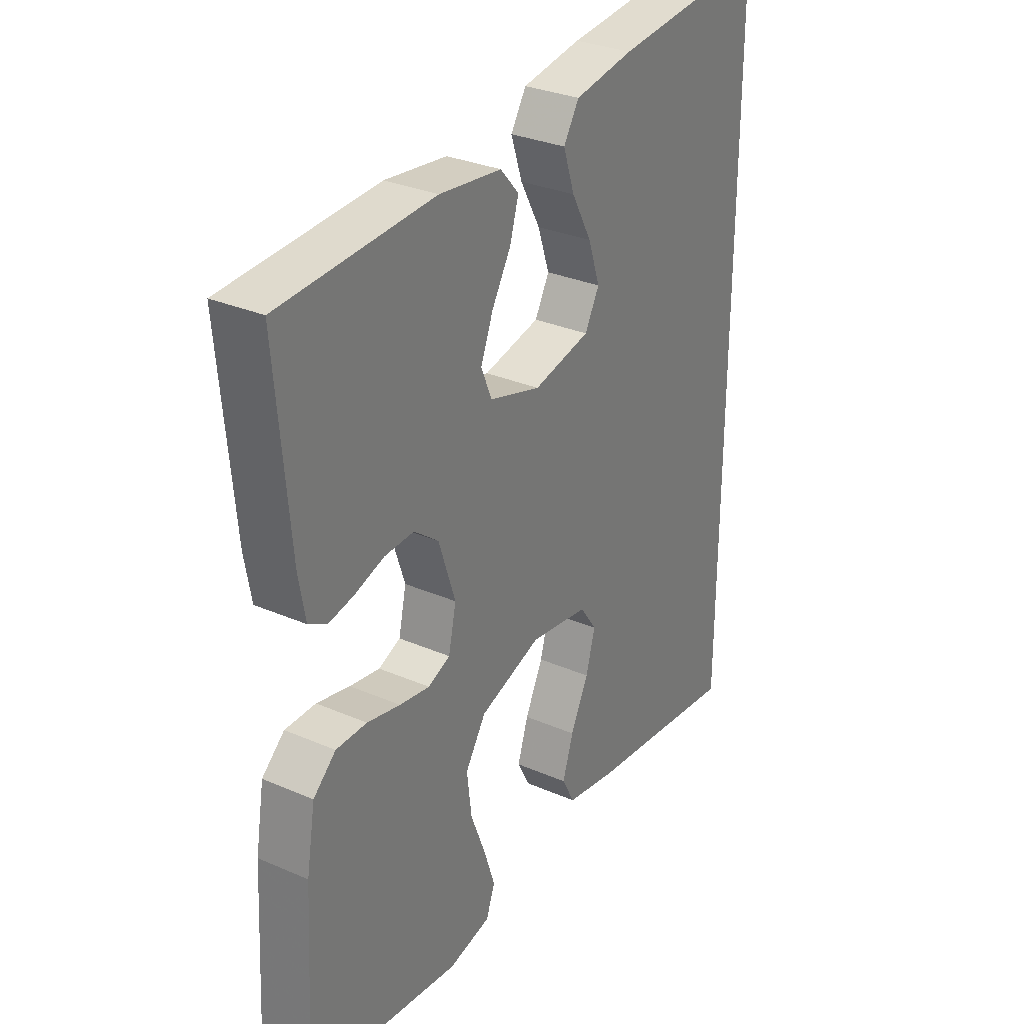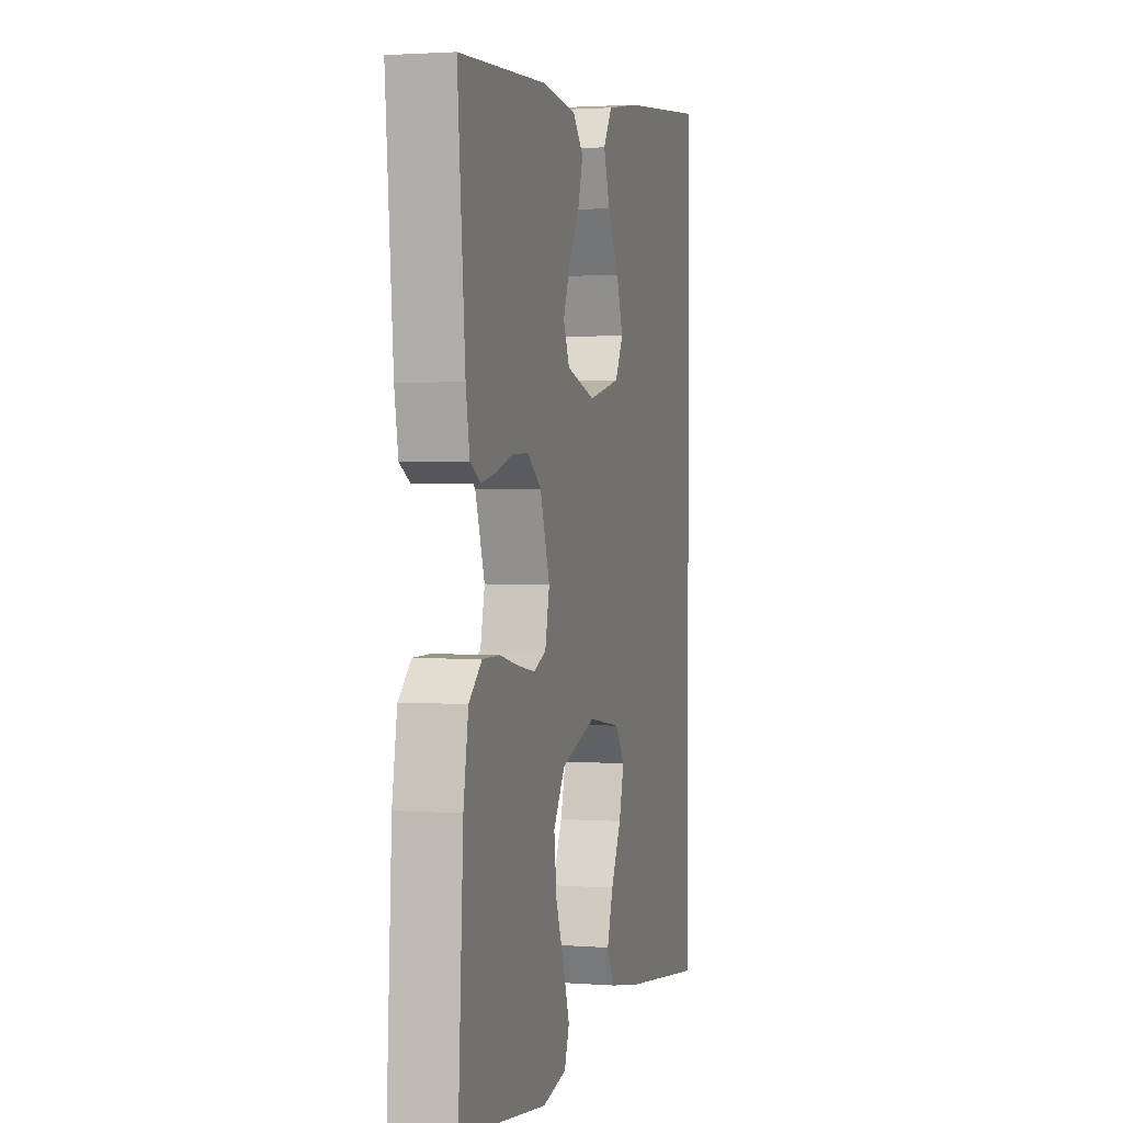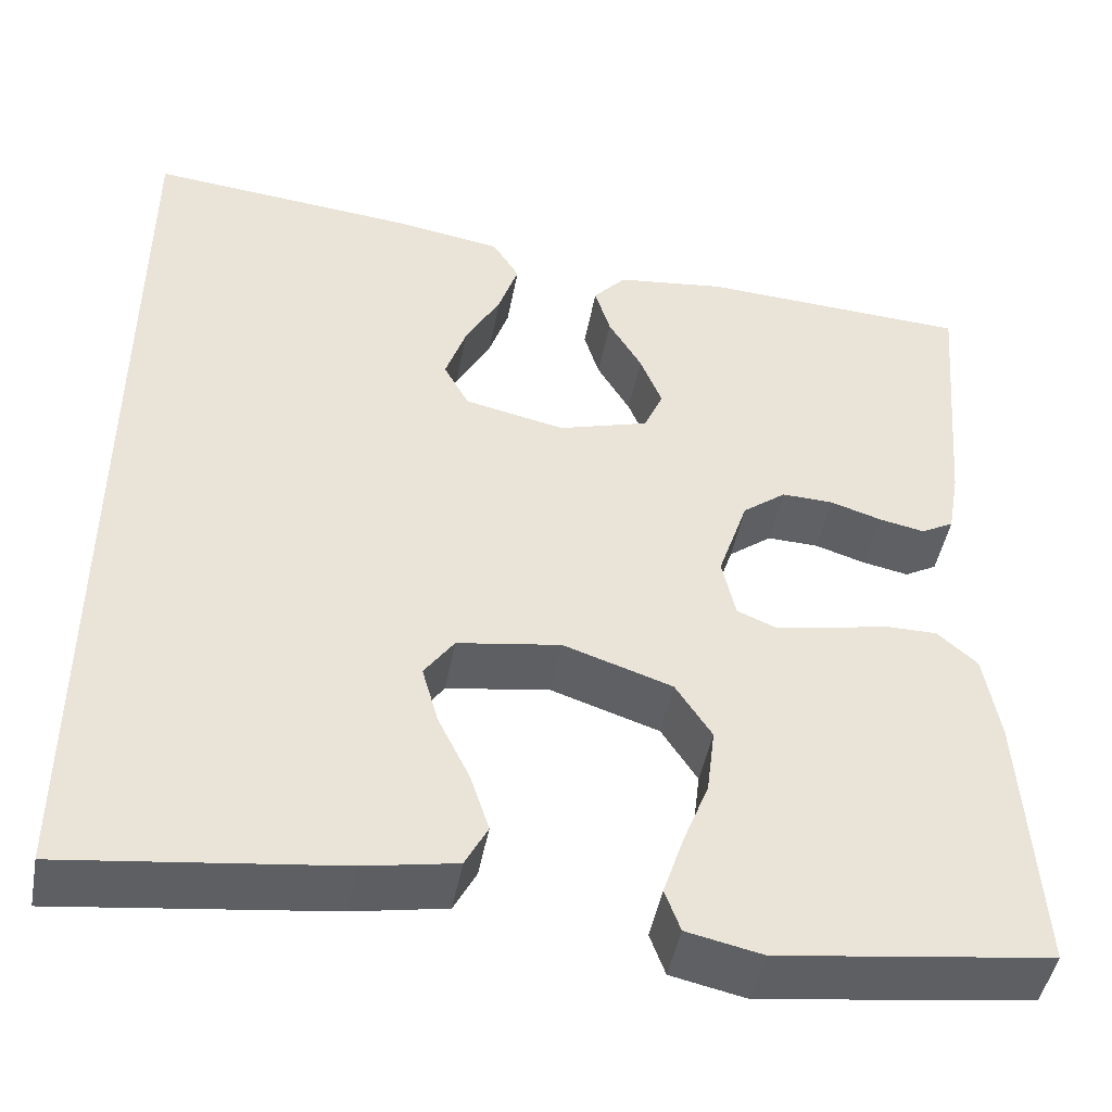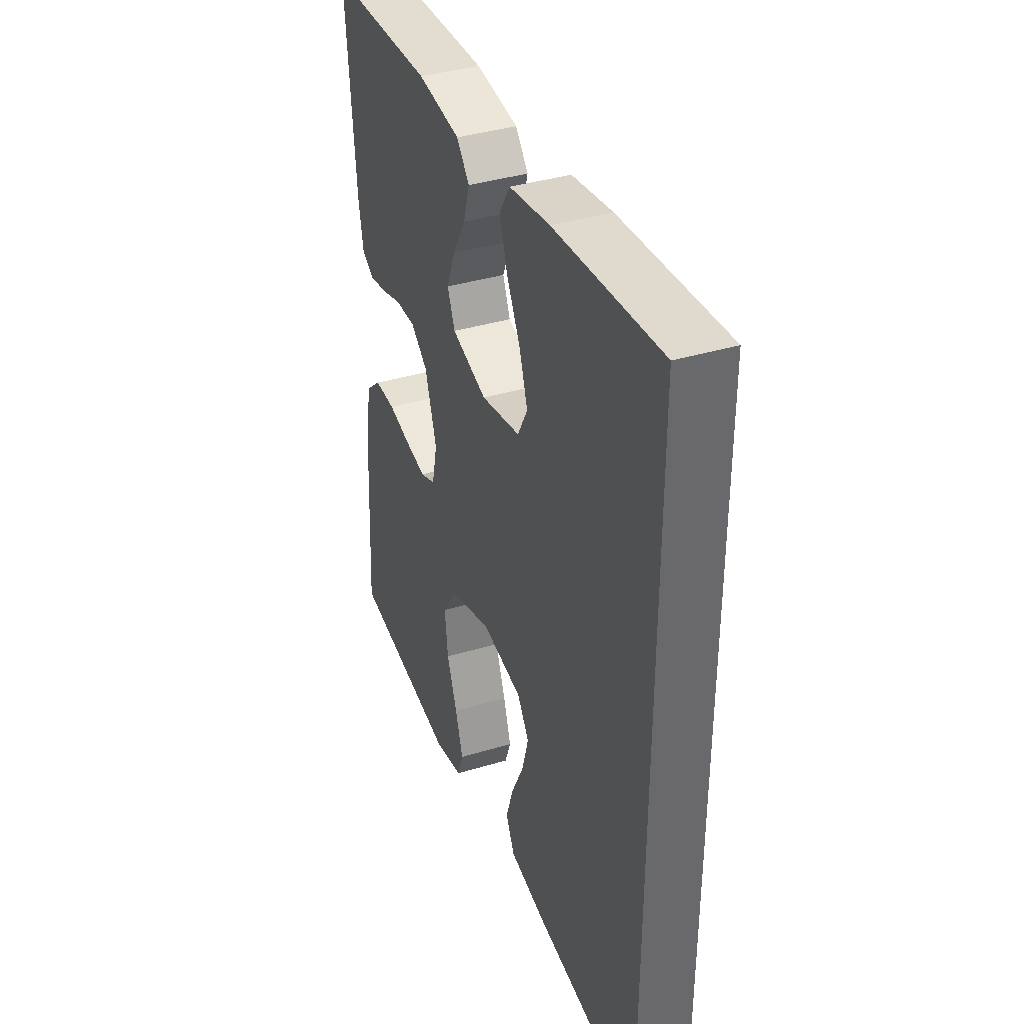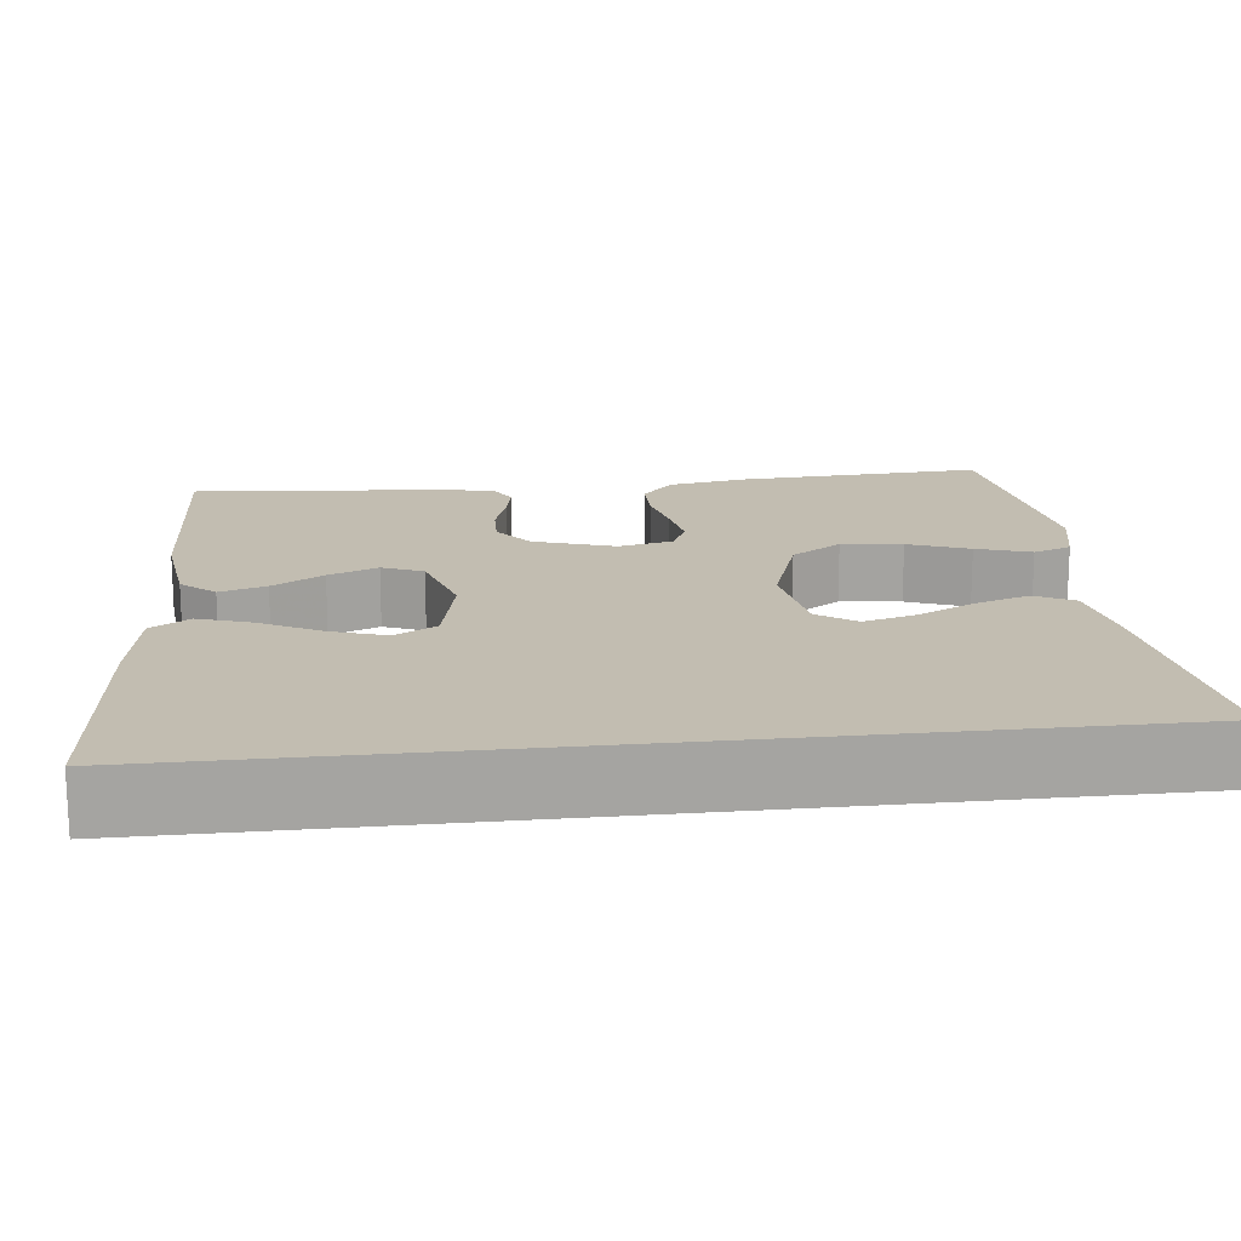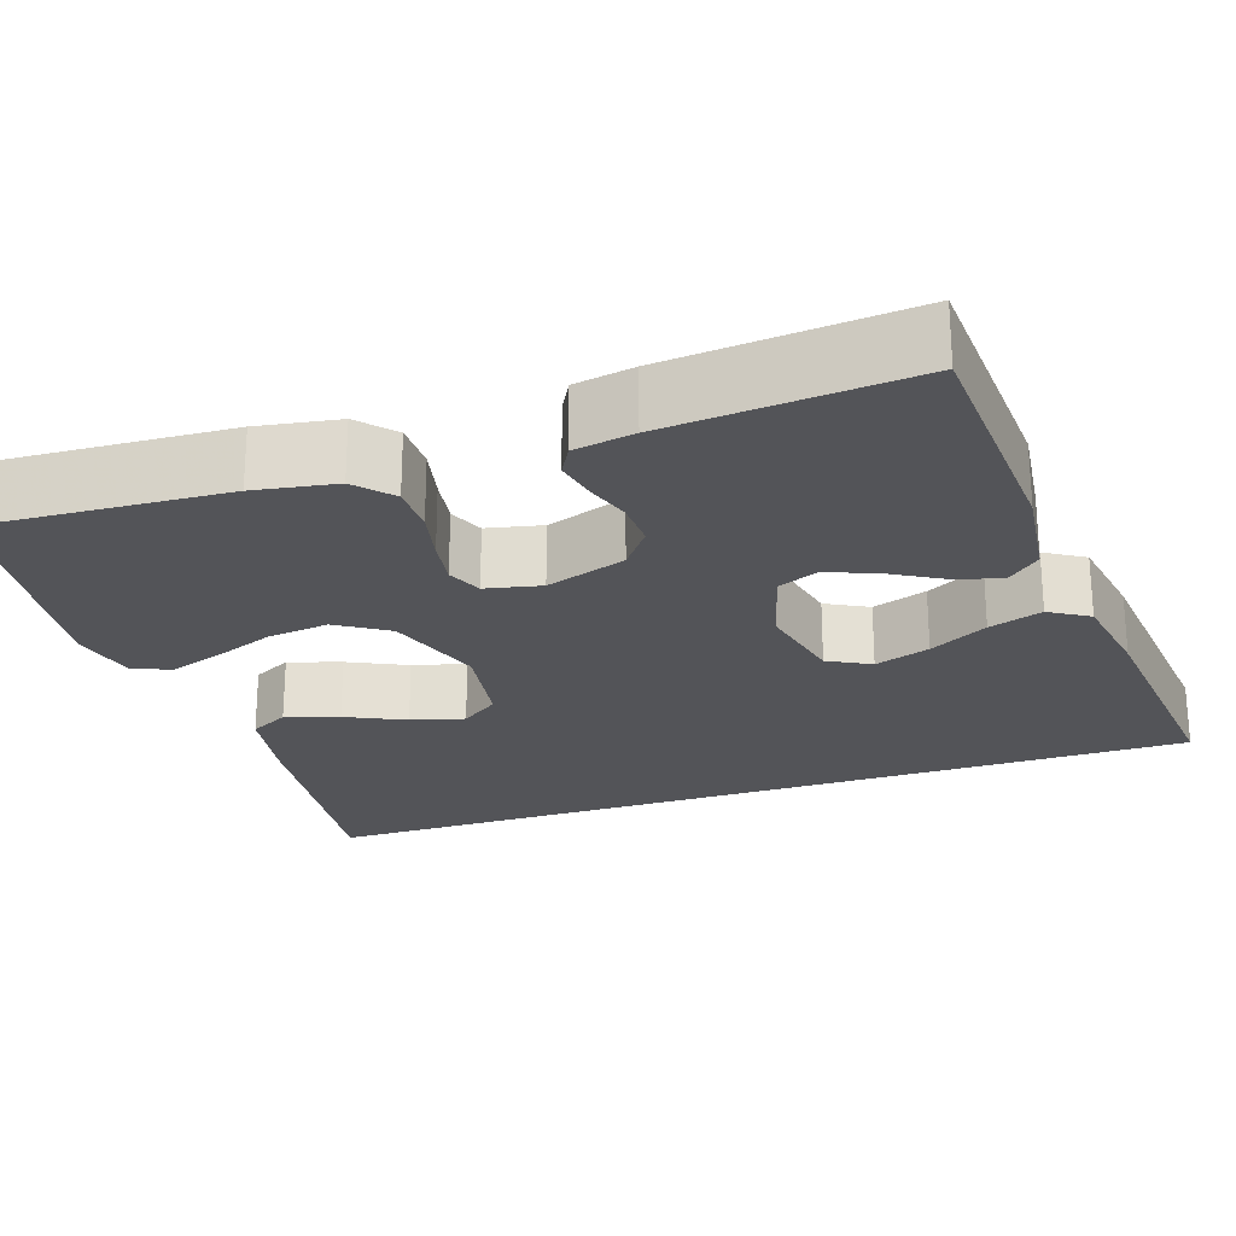
<metadata>
{"format":"obj","ext":"obj","renderer":"f3d","projection":"perspective","resolution":1024,"background":"white","views":[{"elev":30.8,"azim":-58.1,"up":"+Z"},{"elev":1.9,"azim":-75.0,"up":"+Z"},{"elev":-46.7,"azim":169.4,"up":"+Z"},{"elev":38.5,"azim":69.2,"up":"+Z"},{"elev":17.0,"azim":83.4,"up":"+Y"},{"elev":-23.6,"azim":-71.2,"up":"+Y"}]}
</metadata>
<code>
v -0.5 0.07 -0.5
v -0.483 0.07 -0.2
v -0.466 0.07 -0.1
v -0.422 0.07 -0.061
v -0.362 0.07 -0.061
v -0.297 0.07 -0.076
v -0.238 0.07 -0.086
v -0.195 0.07 -0.068
v -0.18 0.07 0
v -0.213 0.07 0.099
v -0.261 0.07 0.136
v -0.318 0.07 0.134
v -0.375 0.07 0.116
v -0.425 0.07 0.106
v -0.461 0.07 0.126
v -0.474 0.07 0.2
v -0.5 0.07 0.5
v -0.2 0.07 0.515
v -0.079 0.07 0.5
v -0.043 0.07 0.459
v -0.06 0.07 0.402
v -0.097 0.07 0.339
v -0.121 0.07 0.278
v -0.1 0.07 0.228
v 0 0.07 0.198
v 0.111 0.07 0.222
v 0.139 0.07 0.274
v 0.116 0.07 0.342
v 0.077 0.07 0.414
v 0.055 0.07 0.48
v 0.085 0.07 0.528
v 0.2 0.07 0.547
v 0.5 0.07 0.576
v 0.5 0.07 -0.528
v 0.2 0.07 -0.49
v 0.098 0.07 -0.471
v 0.073 0.07 -0.423
v 0.094 0.07 -0.358
v 0.129 0.07 -0.286
v 0.147 0.07 -0.221
v 0.114 0.07 -0.174
v 0 0.07 -0.156
v -0.12 0.07 -0.196
v -0.16 0.07 -0.258
v -0.151 0.07 -0.333
v -0.122 0.07 -0.408
v -0.1 0.07 -0.475
v -0.117 0.07 -0.522
v -0.2 0.07 -0.54
v -0.5 0 -0.5
v -0.483 0 -0.2
v -0.466 0 -0.1
v -0.422 0 -0.061
v -0.362 0 -0.061
v -0.297 0 -0.076
v -0.238 0 -0.086
v -0.195 0 -0.068
v -0.18 0 0
v -0.213 0 0.099
v -0.261 0 0.136
v -0.318 0 0.134
v -0.375 0 0.116
v -0.425 0 0.106
v -0.461 0 0.126
v -0.474 0 0.2
v -0.5 0 0.5
v -0.2 0 0.515
v -0.079 0 0.5
v -0.043 0 0.459
v -0.06 0 0.402
v -0.097 0 0.339
v -0.121 0 0.278
v -0.1 0 0.228
v 0 0 0.198
v 0.111 0 0.222
v 0.139 0 0.274
v 0.116 0 0.342
v 0.077 0 0.414
v 0.055 0 0.48
v 0.085 0 0.528
v 0.2 0 0.547
v 0.5 0 0.576
v 0.5 0 -0.528
v 0.2 0 -0.49
v 0.098 0 -0.471
v 0.073 0 -0.423
v 0.094 0 -0.358
v 0.129 0 -0.286
v 0.147 0 -0.221
v 0.114 0 -0.174
v 0 0 -0.156
v -0.12 0 -0.196
v -0.16 0 -0.258
v -0.151 0 -0.333
v -0.122 0 -0.408
v -0.1 0 -0.475
v -0.117 0 -0.522
v -0.2 0 -0.54
f 4 5 6
f 3 4 6
f 2 3 6
f 1 2 6
f 49 1 6
f 48 49 6
f 47 48 6
f 46 47 6
f 45 46 6
f 44 45 6 7
f 43 44 7 8
f 42 43 8 9
f 41 42 9 10
f 37 38 39
f 36 37 39
f 35 36 39
f 34 35 39
f 34 39 40
f 33 34 40 41
f 31 32 33
f 30 31 33
f 29 30 33
f 28 29 33
f 27 28 33
f 26 27 33 41
f 20 21 22
f 19 20 22
f 18 19 22
f 17 18 22
f 16 17 22
f 15 16 22
f 14 15 22
f 13 14 22
f 12 13 22
f 11 12 22 23
f 10 11 23 24
f 25 26 41 10
f 10 24 25
f 55 54 53
f 55 53 52
f 55 52 51
f 55 51 50
f 55 50 98
f 55 98 97
f 55 97 96
f 55 96 95
f 55 95 94
f 56 55 94 93
f 57 56 93 92
f 58 57 92 91
f 59 58 91 90
f 88 87 86
f 88 86 85
f 88 85 84
f 88 84 83
f 89 88 83
f 90 89 83 82
f 82 81 80
f 82 80 79
f 82 79 78
f 82 78 77
f 82 77 76
f 90 82 76 75
f 71 70 69
f 71 69 68
f 71 68 67
f 71 67 66
f 71 66 65
f 71 65 64
f 71 64 63
f 71 63 62
f 71 62 61
f 72 71 61 60
f 73 72 60 59
f 59 90 75 74
f 74 73 59
f 1 50 51 2
f 2 51 52 3
f 3 52 53 4
f 4 53 54 5
f 5 54 55 6
f 6 55 56 7
f 7 56 57 8
f 8 57 58 9
f 9 58 59 10
f 10 59 60 11
f 11 60 61 12
f 12 61 62 13
f 13 62 63 14
f 14 63 64 15
f 15 64 65 16
f 16 65 66 17
f 17 66 67 18
f 18 67 68 19
f 19 68 69 20
f 20 69 70 21
f 21 70 71 22
f 22 71 72 23
f 23 72 73 24
f 24 73 74 25
f 25 74 75 26
f 26 75 76 27
f 27 76 77 28
f 28 77 78 29
f 29 78 79 30
f 30 79 80 31
f 31 80 81 32
f 32 81 82 33
f 33 82 83 34
f 34 83 84 35
f 35 84 85 36
f 36 85 86 37
f 37 86 87 38
f 38 87 88 39
f 39 88 89 40
f 40 89 90 41
f 41 90 91 42
f 42 91 92 43
f 43 92 93 44
f 44 93 94 45
f 45 94 95 46
f 46 95 96 47
f 47 96 97 48
f 48 97 98 49
f 49 98 50 1

</code>
